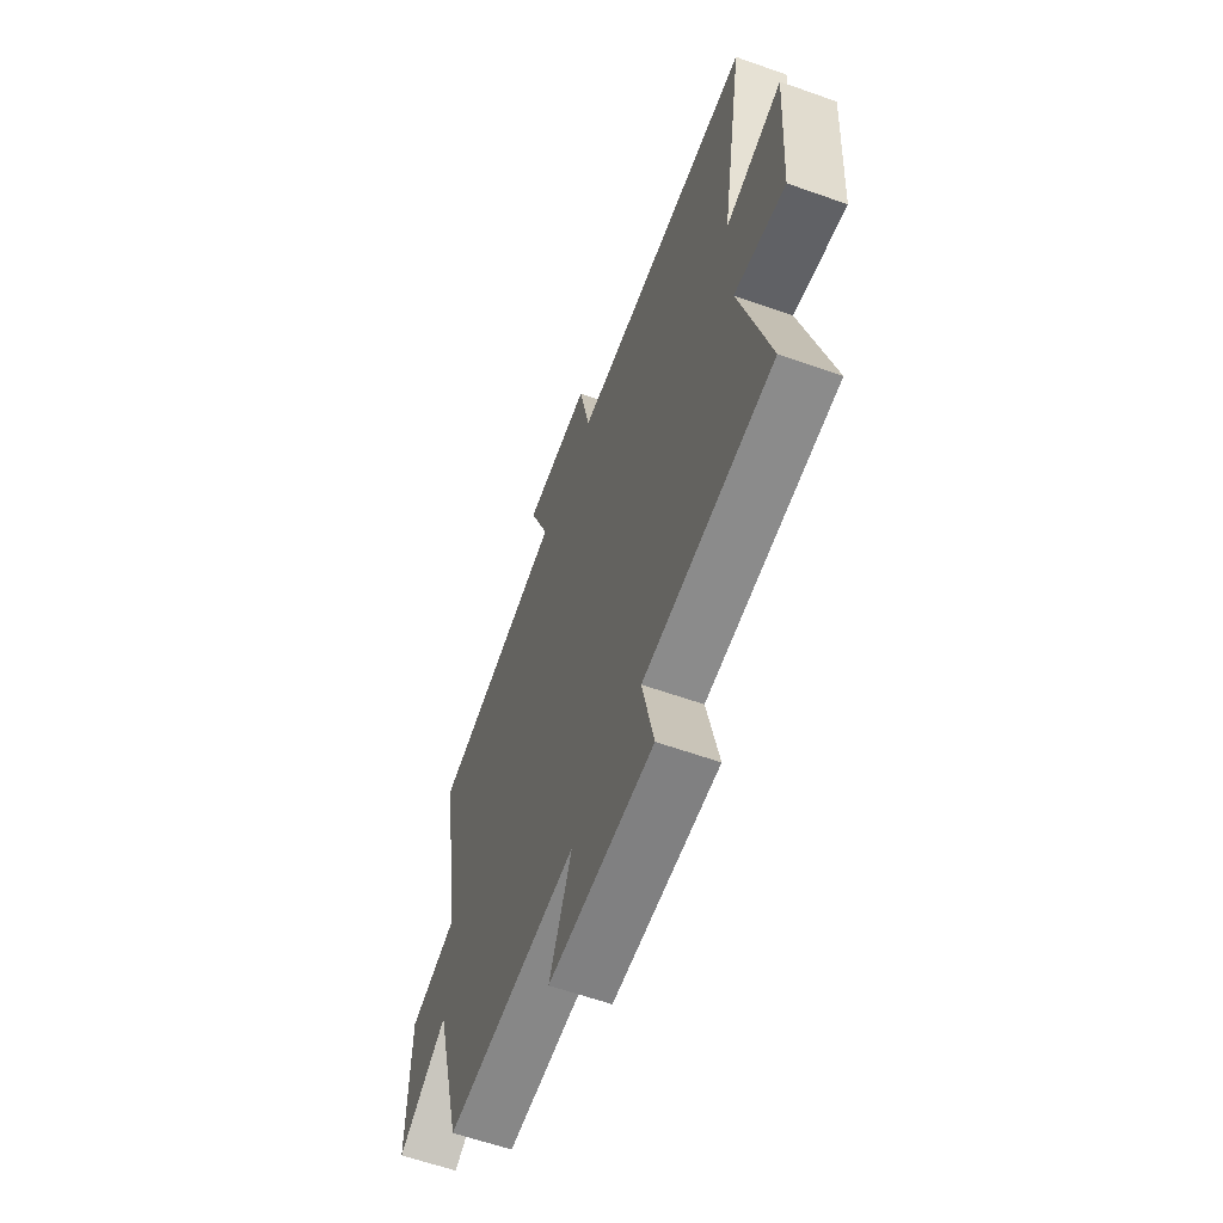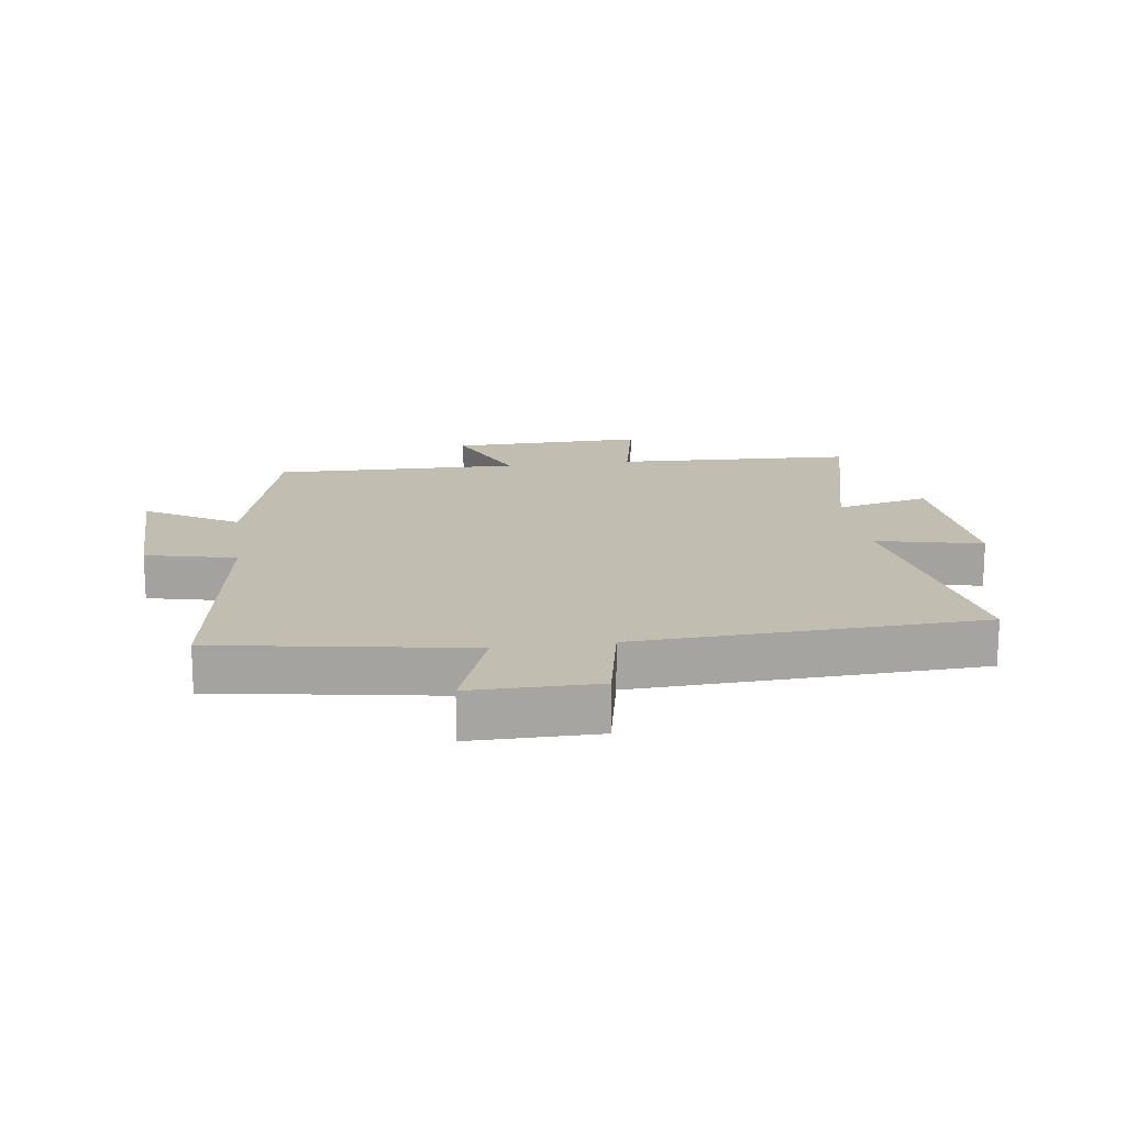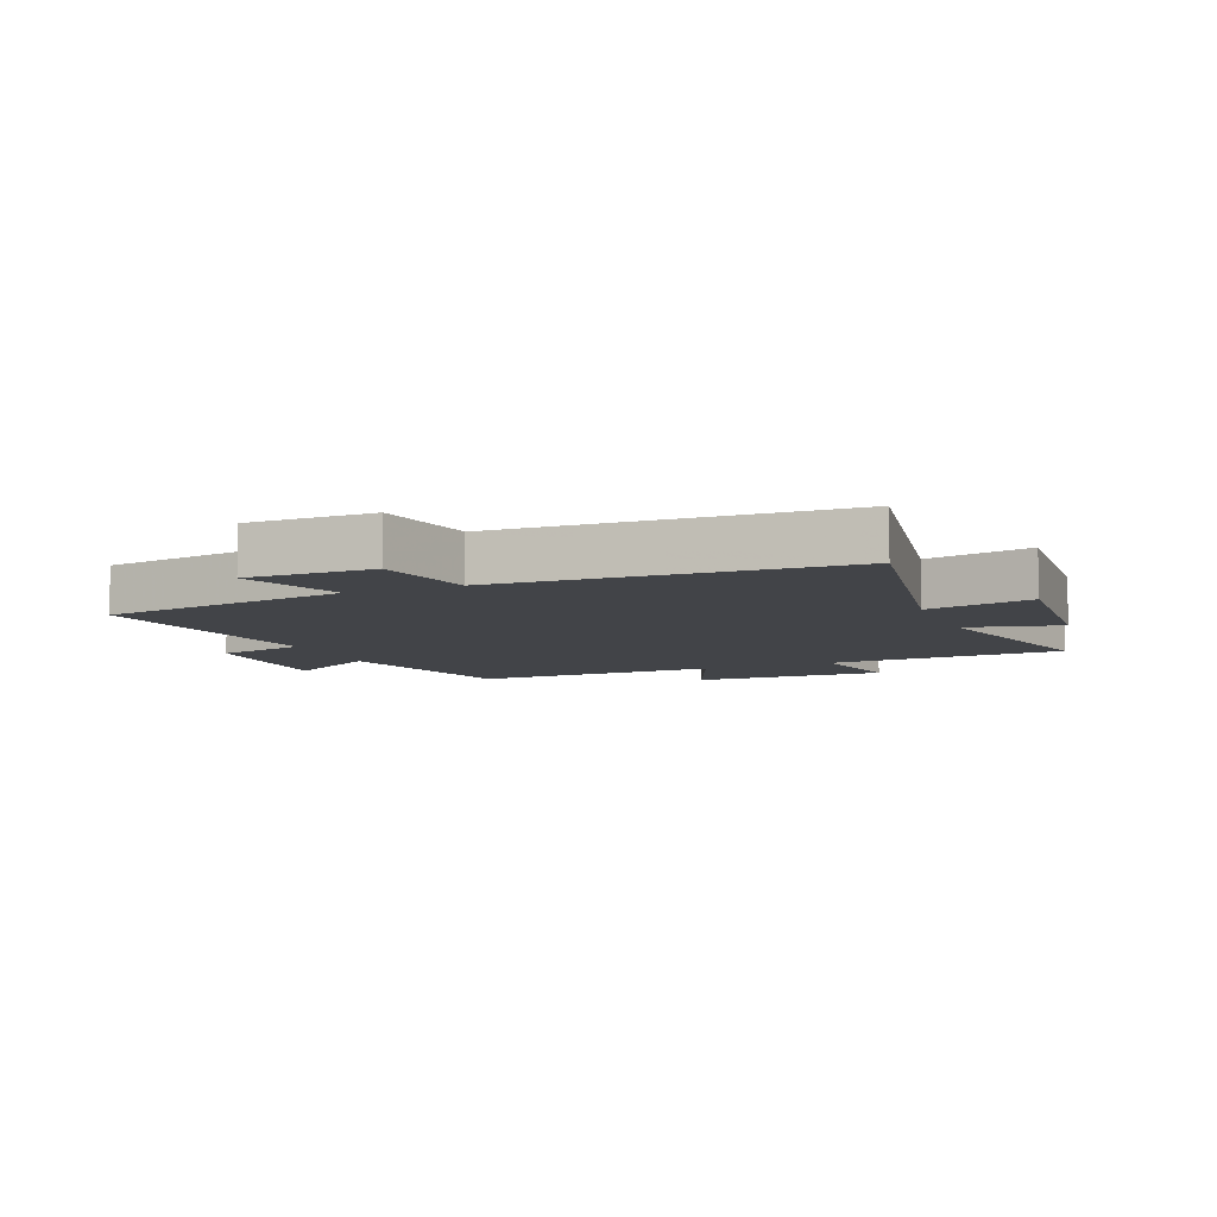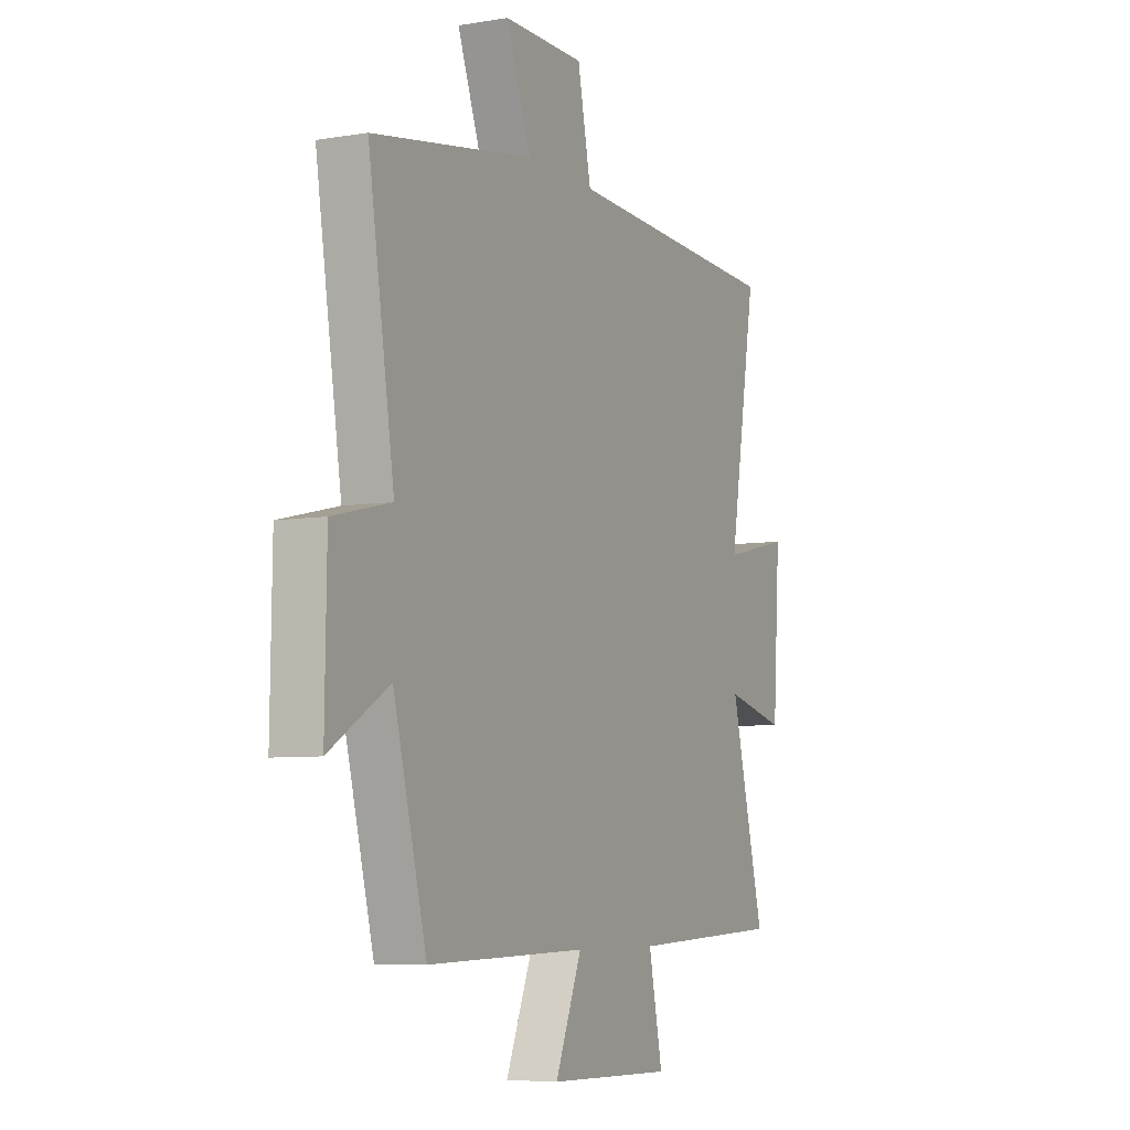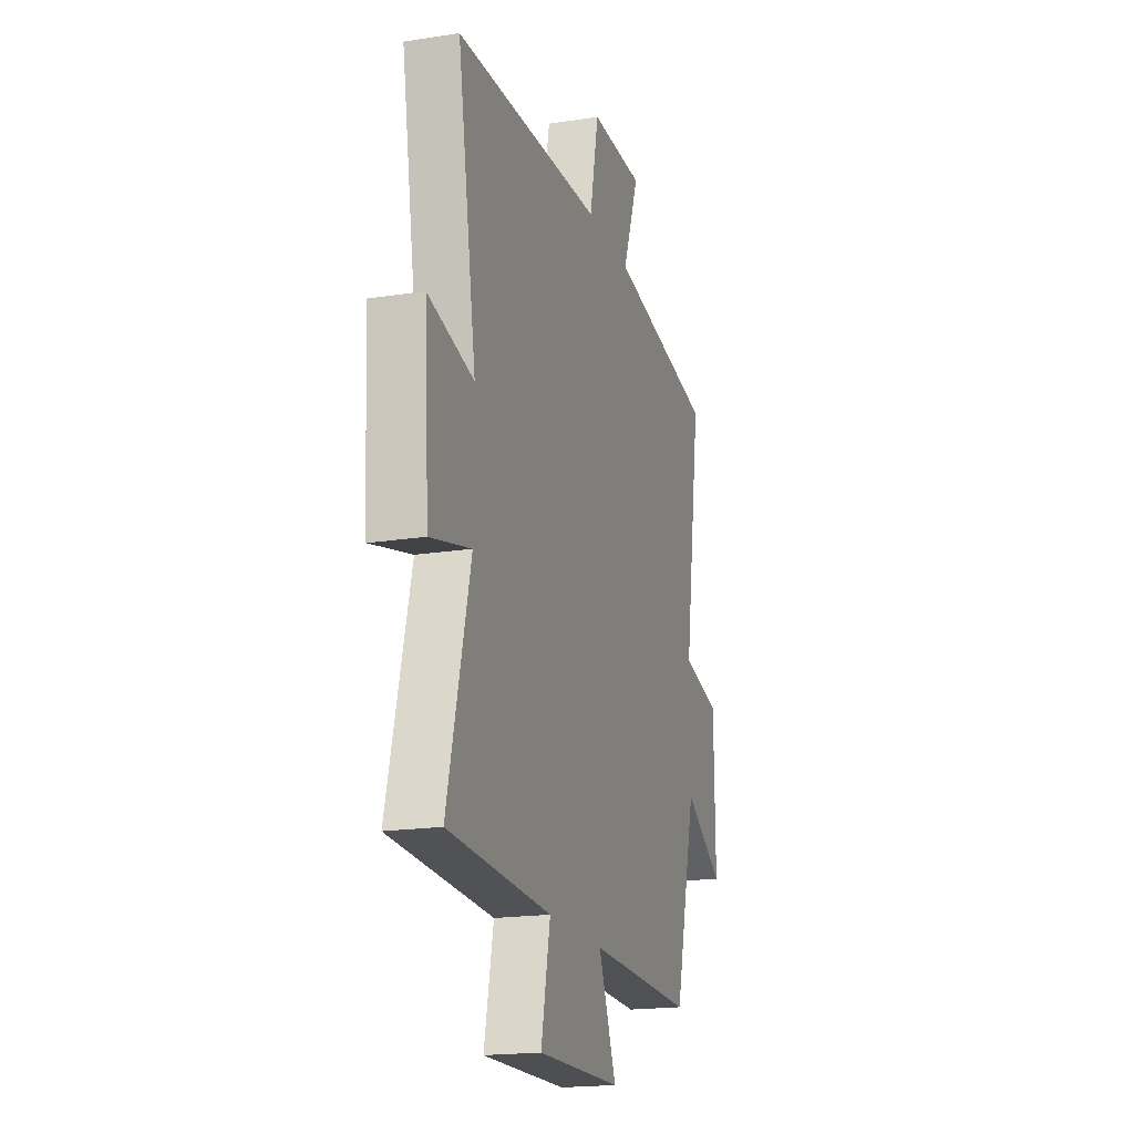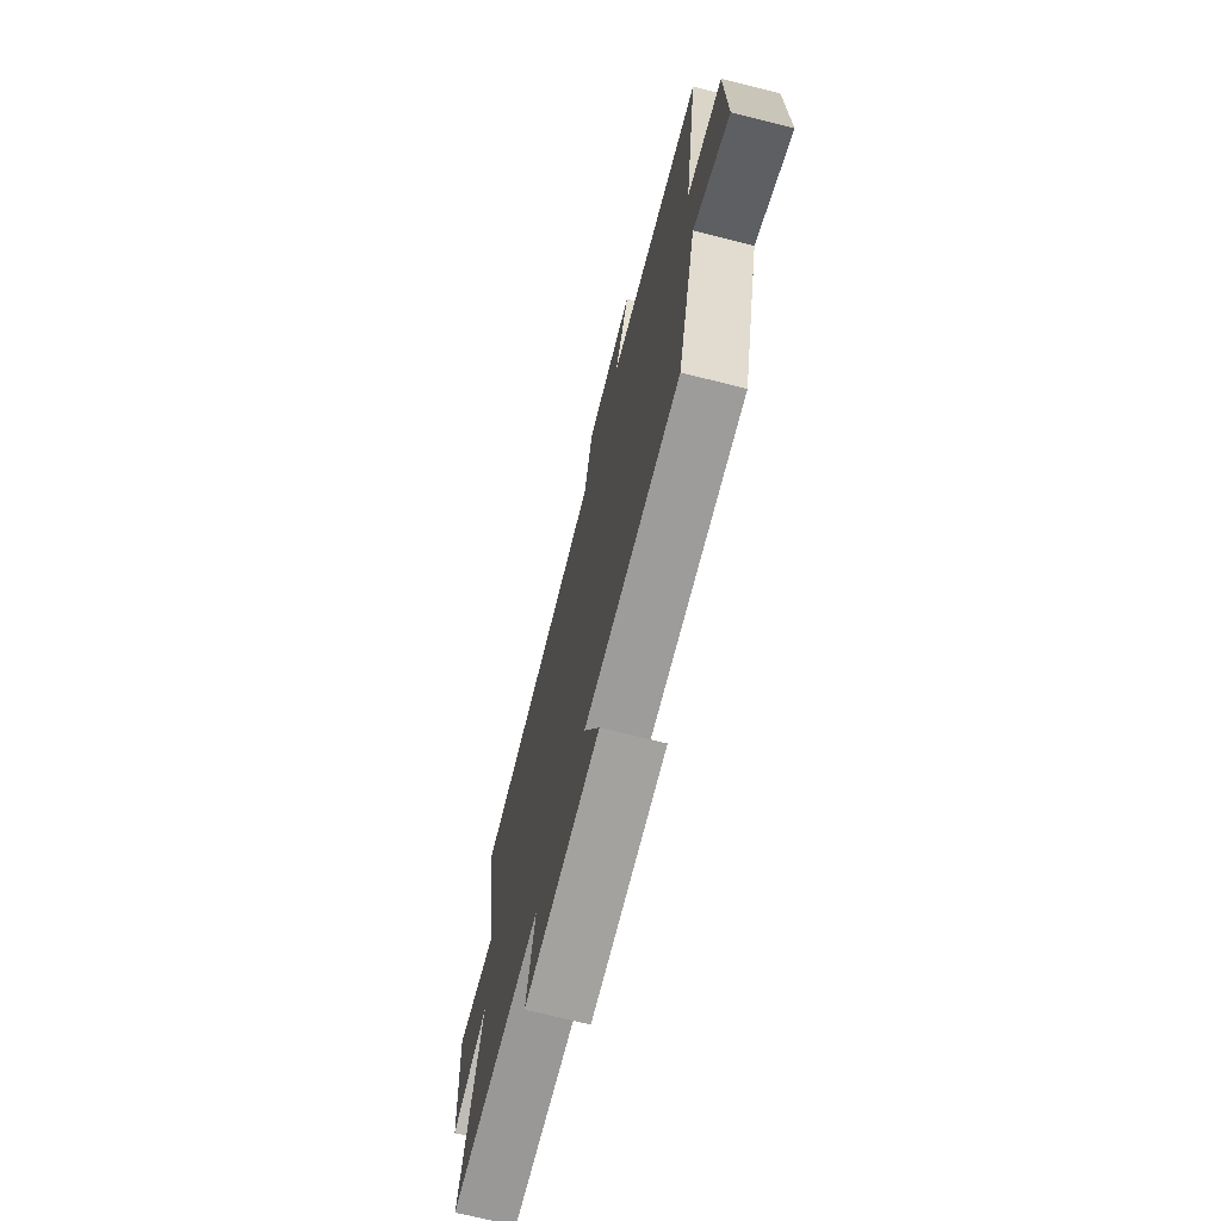
<metadata>
{"format":"obj","ext":"obj","renderer":"f3d","projection":"perspective","resolution":1024,"background":"white","views":[{"elev":-61.2,"azim":70.1,"up":"+Z"},{"elev":16.7,"azim":-8.0,"up":"+Y"},{"elev":-7.9,"azim":22.0,"up":"+Y"},{"elev":-6.6,"azim":-63.7,"up":"+Z"},{"elev":-18.7,"azim":106.6,"up":"+Z"},{"elev":-71.4,"azim":-104.1,"up":"+Z"}]}
</metadata>
<code>
v -0.417 0.07 -0.509
v -0.5 0.07 -0.19
v -0.649 0.07 -0.28
v -0.645 0.07 -0.018
v -0.5 0.07 0.016
v -0.565 0.07 0.432
v -0.161 0.07 0.5
v -0.223 0.07 0.665
v -0.019 0.07 0.665
v 0.015 0.07 0.5
v 0.57 0.07 0.476
v 0.5 0.07 0.062
v 0.671 0.07 0.101
v 0.653 0.07 -0.179
v 0.5 0.07 -0.142
v 0.586 0.07 -0.482
v 0.198 0.07 -0.5
v 0.233 0.07 -0.668
v -0.083 0.07 -0.662
v -0.016 0.07 -0.5
v -0.417 0 -0.509
v -0.5 0 -0.19
v -0.649 0 -0.28
v -0.645 0 -0.018
v -0.5 0 0.016
v -0.565 0 0.432
v -0.161 0 0.5
v -0.223 0 0.665
v -0.019 0 0.665
v 0.015 0 0.5
v 0.57 0 0.476
v 0.5 0 0.062
v 0.671 0 0.101
v 0.653 0 -0.179
v 0.5 0 -0.142
v 0.586 0 -0.482
v 0.198 0 -0.5
v 0.233 0 -0.668
v -0.083 0 -0.662
v -0.016 0 -0.5
f 17 18 19 20
f 15 16 17 20
f 15 20 1 2
f 12 13 14 15
f 12 15 2
f 10 11 12 2
f 7 8 9 10
f 5 6 7 10
f 5 10 2 3
f 3 4 5
f 40 39 38 37
f 40 37 36 35
f 22 21 40 35
f 35 34 33 32
f 22 35 32
f 22 32 31 30
f 30 29 28 27
f 30 27 26 25
f 23 22 30 25
f 25 24 23
f 1 21 22 2
f 2 22 23 3
f 3 23 24 4
f 4 24 25 5
f 5 25 26 6
f 6 26 27 7
f 7 27 28 8
f 8 28 29 9
f 9 29 30 10
f 10 30 31 11
f 11 31 32 12
f 12 32 33 13
f 13 33 34 14
f 14 34 35 15
f 15 35 36 16
f 16 36 37 17
f 17 37 38 18
f 18 38 39 19
f 19 39 40 20
f 20 40 21 1

</code>
